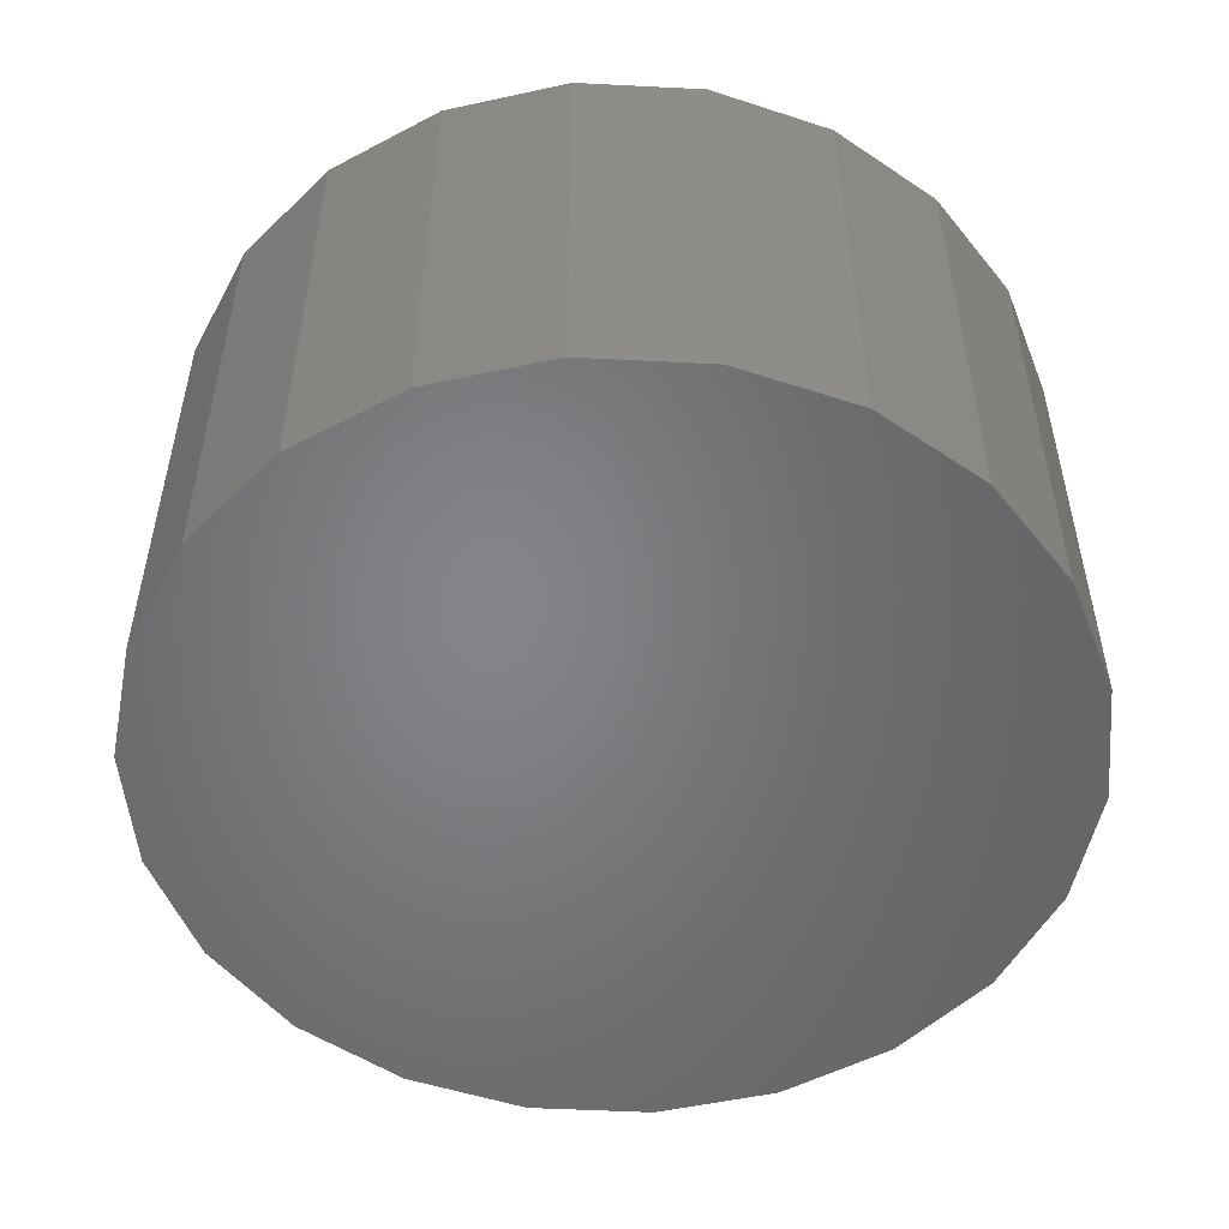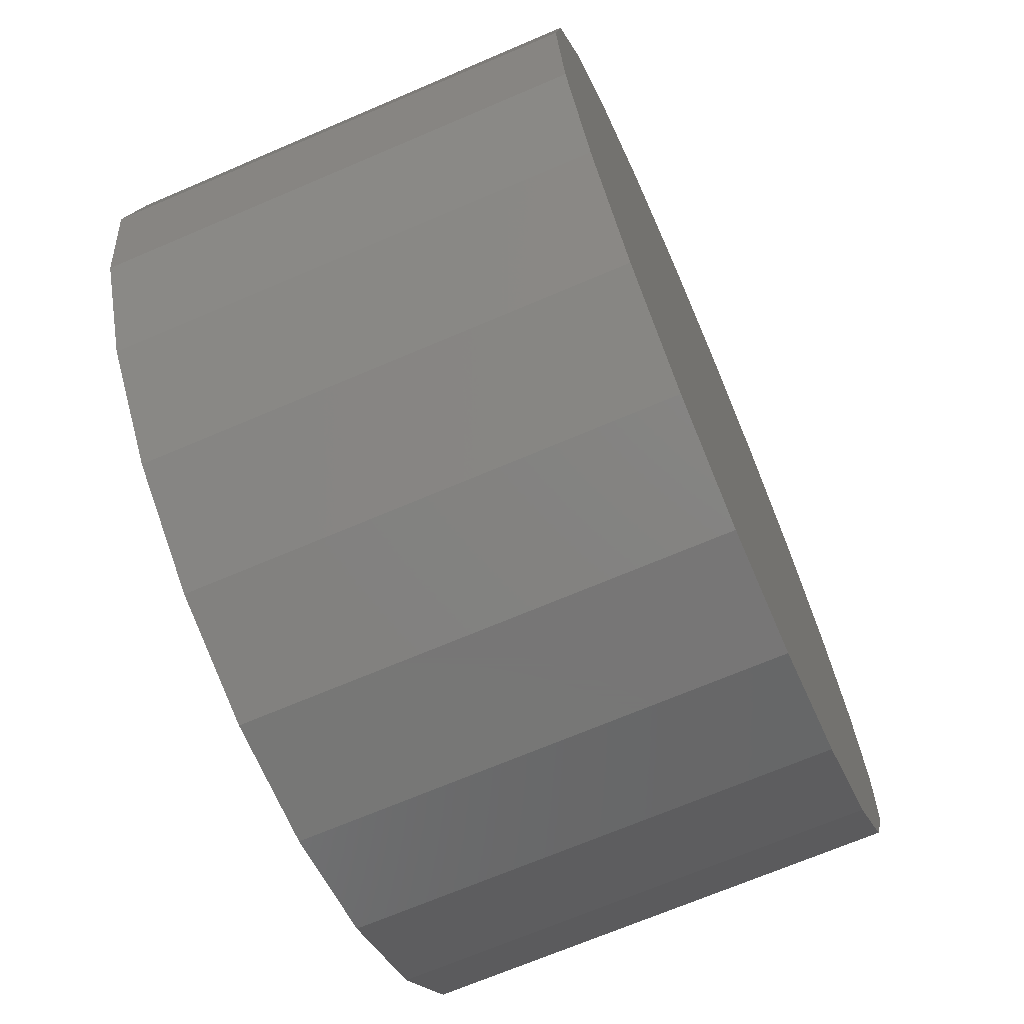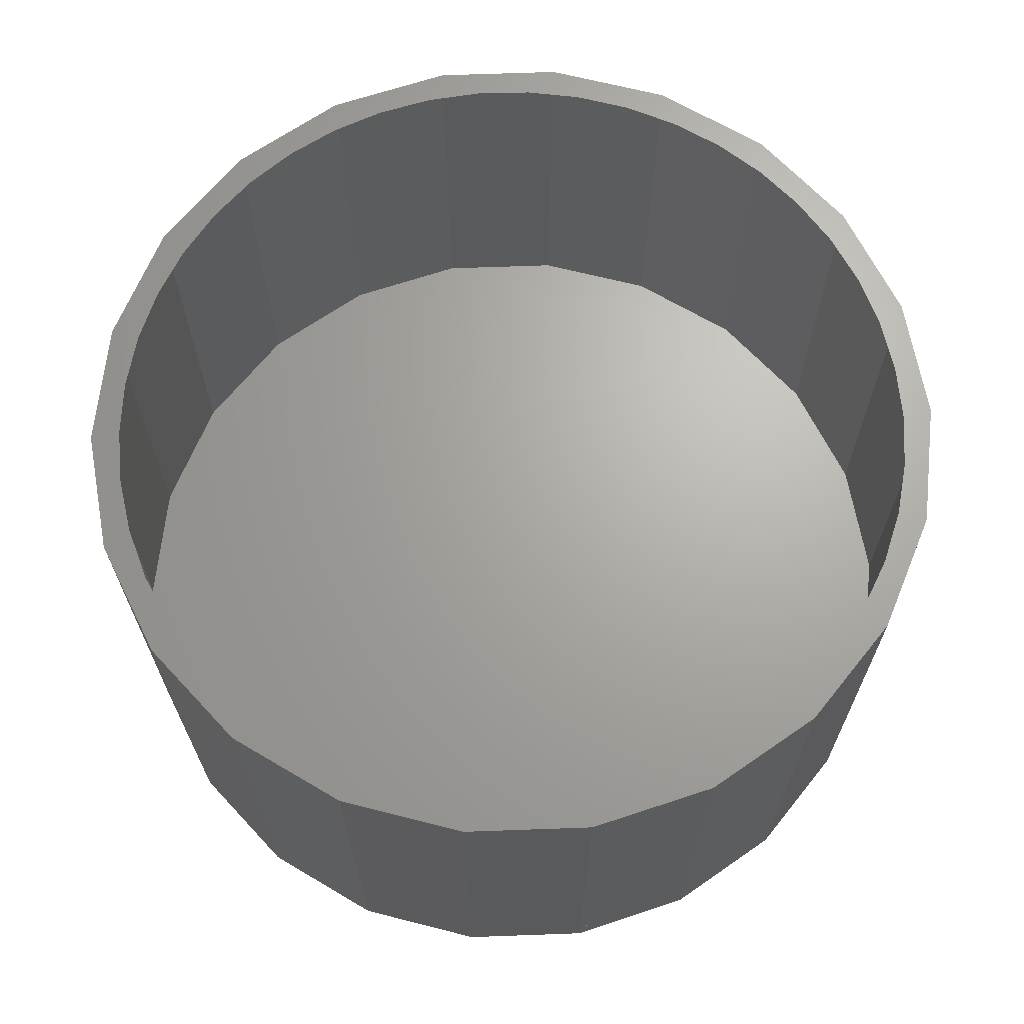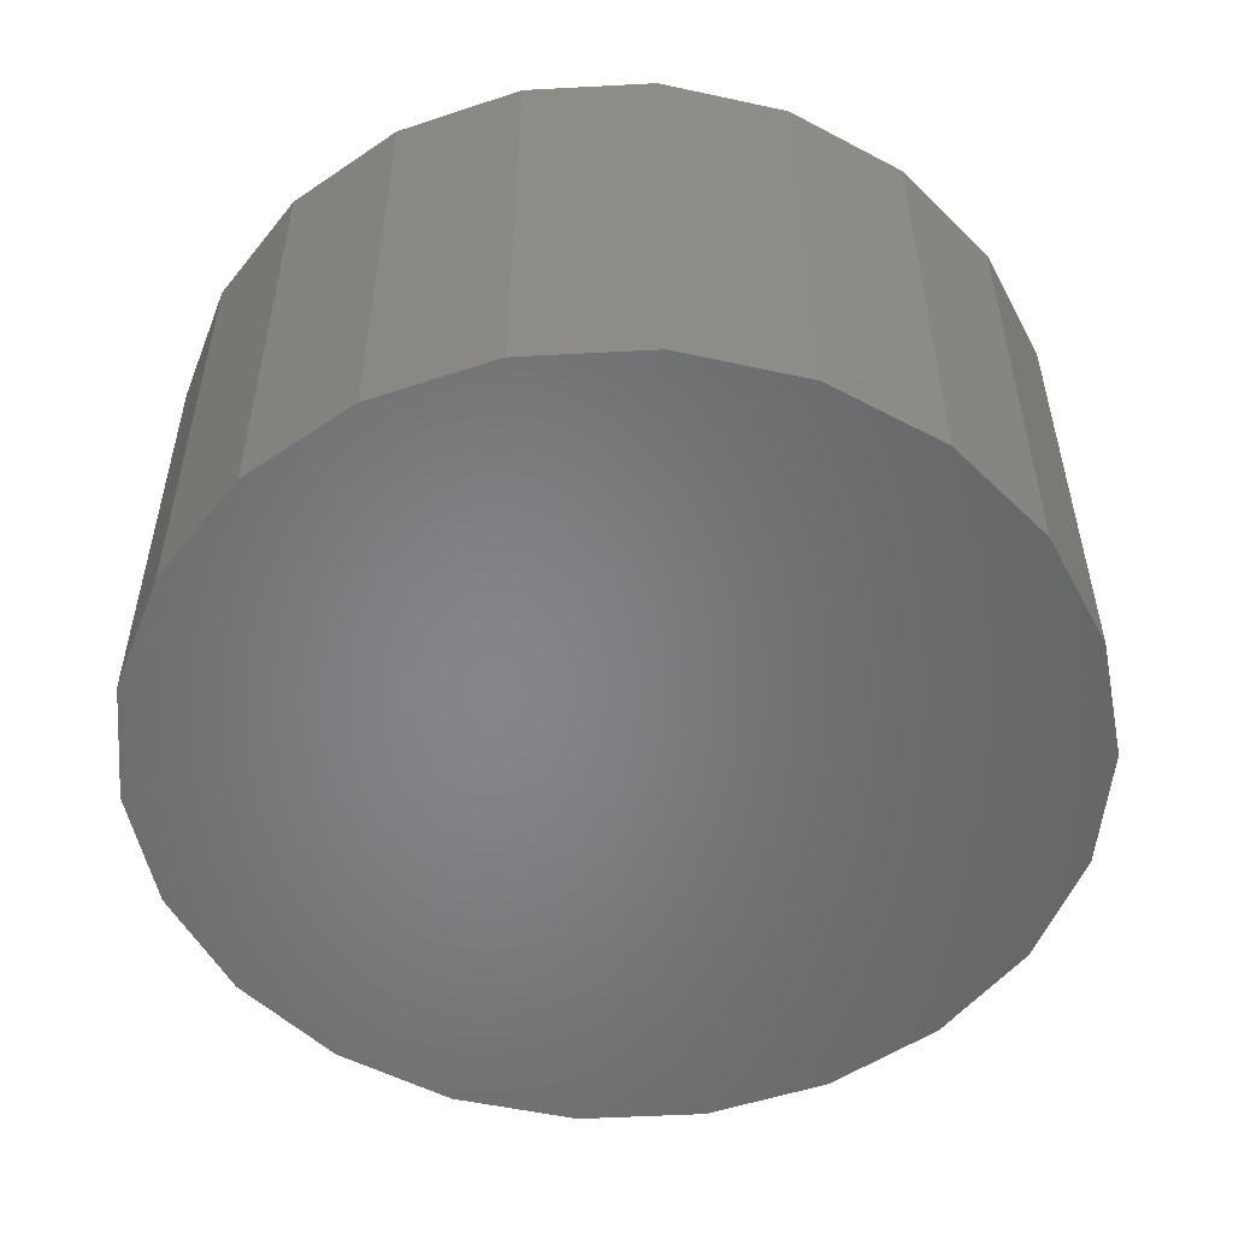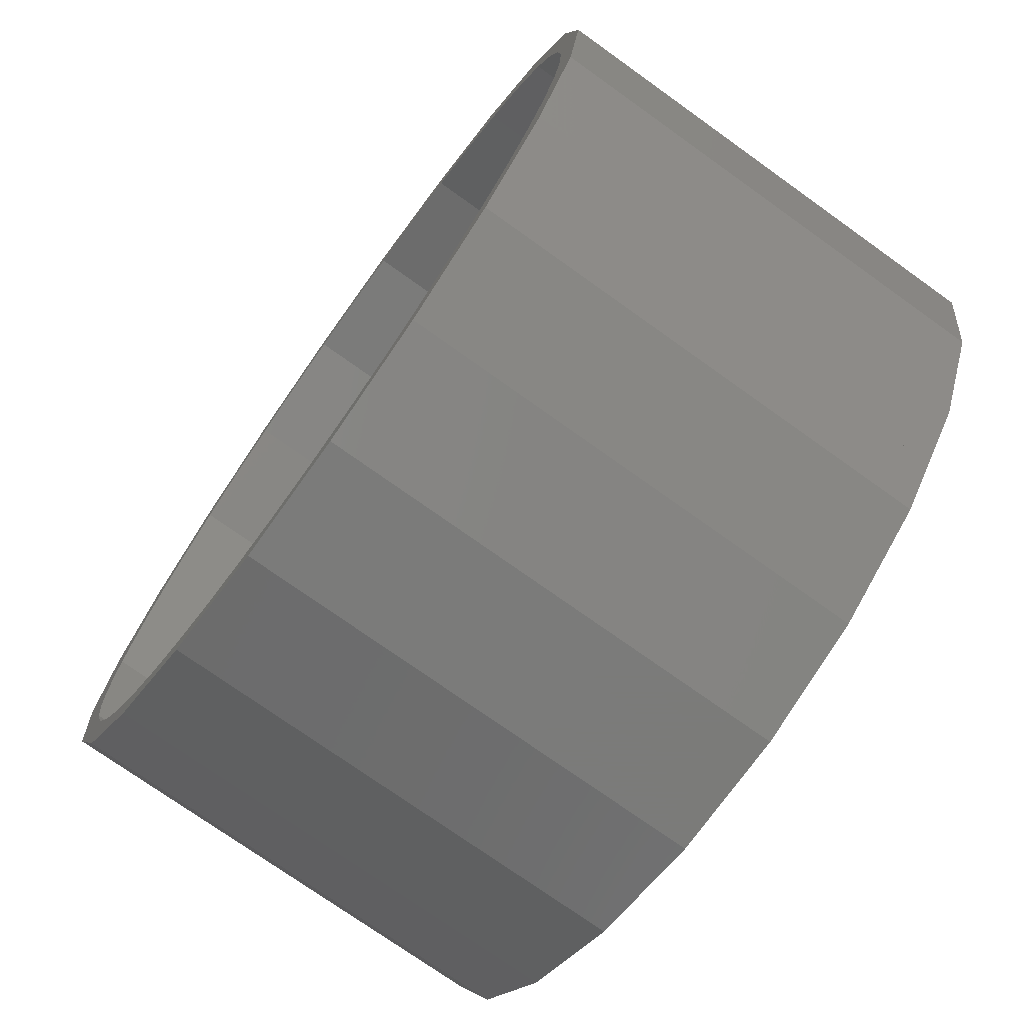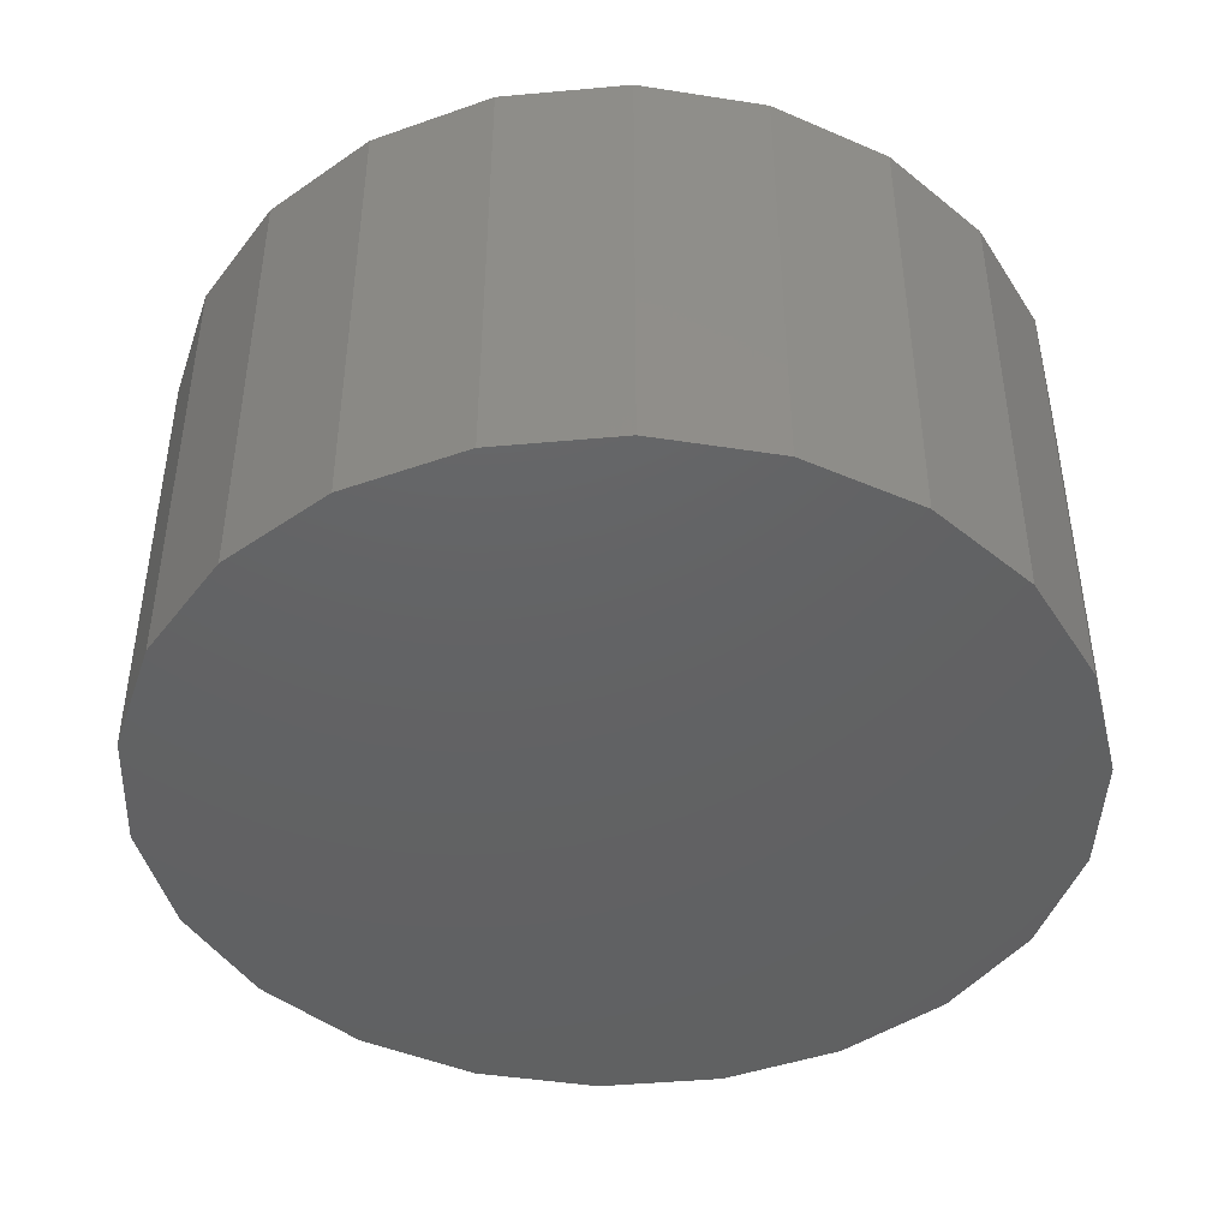
<metadata>
{"format":"stl","ext":"stl","renderer":"f3d","projection":"perspective","resolution":1024,"background":"white","views":[{"elev":-52.1,"azim":-52.2,"up":"+Z"},{"elev":-69.1,"azim":113.2,"up":"+Y"},{"elev":66.9,"azim":-165.7,"up":"+Z"},{"elev":-53.0,"azim":-29.5,"up":"+Z"},{"elev":-74.0,"azim":54.4,"up":"+Y"},{"elev":-44.3,"azim":22.4,"up":"+Z"}]}
</metadata>
<code>
# stl→obj: 112 verts, 196 faces
v 13 29.48 16
v 17.27 29.48 1
v 13 29.48 1
v 17.27 29.48 16
v 5.31 25.97 1
v 8.901 28.28 8.46e-15
v 5.31 25.97 8.46e-15
v 8.901 28.28 1
v 21.36 28.28 1
v 24.96 25.97 8.46e-15
v 21.36 28.28 8.46e-15
v 24.96 25.97 1
v 30.13 14.64 8.46e-15
v 29.52 10.41 1
v 29.52 10.41 8.46e-15
v 30.13 14.64 1
v 27.75 6.526 1
v 27.75 6.526 8.46e-15
v 8.901 0.9911 16
v 5.31 3.299 1
v 8.901 0.9911 1
v 5.31 3.299 16
v 5.31 25.97 16
v 2.514 22.75 1
v 2.514 22.75 16
v 17.27 29.48 8.46e-15
v 27.75 22.75 8.46e-15
v 29.52 18.86 1
v 29.52 18.86 8.46e-15
v 27.75 22.75 1
v 24.96 3.299 1
v 24.96 3.299 8.46e-15
v 0.1326 14.64 1
v 0.7402 10.41 8.46e-15
v 0.7402 10.41 1
v 0.1326 14.64 8.46e-15
v 21.36 0.9911 1
v 17.27 -0.2117 8.46e-15
v 21.36 0.9911 8.46e-15
v 17.27 -0.2117 1
v 8.901 28.28 16
v 21.36 28.28 16
v 24.96 25.97 16
v 0.7402 18.86 16
v 0.1326 14.64 16
v 0.7402 18.86 1
v 13 29.48 8.46e-15
v 13 -0.2117 8.46e-15
v 13 -0.2117 1
v 8.901 0.9911 8.46e-15
v 2.514 6.526 16
v 2.514 6.526 1
v 24.96 3.299 16
v 27.75 6.526 16
v 27.75 22.75 16
v 17.27 -0.2117 16
v 13 -0.2117 16
v 0.7402 10.41 16
v 1.263 12.73 16
v 1.133 14.64 16
v 1.652 10.86 16
v 2.292 9.058 16
v 3.171 7.361 16
v 4.273 5.8 16
v 5.577 4.404 16
v 7.059 3.198 16
v 8.692 2.205 16
v 10.44 1.444 16
v 12.28 0.9284 16
v 14.18 0.6682 16
v 16.09 0.6682 16
v 17.98 0.9284 16
v 21.36 0.9911 16
v 19.82 1.444 16
v 21.57 2.205 16
v 23.21 3.198 16
v 24.69 4.404 16
v 25.99 5.8 16
v 27.09 7.361 16
v 27.97 9.058 16
v 29.52 10.41 16
v 28.61 10.86 16
v 29 12.73 16
v 29.13 14.64 16
v 1.263 16.54 16
v 1.652 18.41 16
v 2.292 20.21 16
v 3.171 21.91 16
v 4.273 23.47 16
v 5.577 24.87 16
v 7.059 26.07 16
v 8.692 27.07 16
v 10.44 27.83 16
v 12.28 28.34 16
v 14.18 28.6 16
v 16.09 28.6 16
v 17.98 28.34 16
v 19.82 27.83 16
v 21.57 27.07 16
v 23.21 26.07 16
v 24.69 24.87 16
v 25.99 23.47 16
v 27.09 21.91 16
v 27.97 20.21 16
v 29.52 18.86 16
v 28.61 18.41 16
v 29 16.54 16
v 30.13 14.64 16
v 0.7402 18.86 8.46e-15
v 5.31 3.299 8.46e-15
v 2.514 6.526 8.46e-15
v 2.514 22.75 8.46e-15
f 1 2 3
f 2 1 4
f 5 6 7
f 6 5 8
f 9 10 11
f 10 9 12
f 13 14 15
f 14 13 16
f 15 17 18
f 17 15 14
f 19 20 21
f 20 19 22
f 23 24 25
f 24 23 5
f 2 11 26
f 11 2 9
f 27 28 29
f 28 27 30
f 18 31 32
f 31 18 17
f 33 34 35
f 34 33 36
f 37 38 39
f 38 37 40
f 23 8 5
f 8 23 41
f 42 12 9
f 12 42 43
f 44 33 45
f 33 44 46
f 3 26 47
f 26 3 2
f 40 48 38
f 48 40 49
f 49 50 48
f 50 49 21
f 51 20 22
f 20 51 52
f 25 46 44
f 46 25 24
f 17 53 31
f 53 17 54
f 12 55 30
f 55 12 43
f 56 49 40
f 49 56 57
f 58 44 45
f 44 58 59
f 59 58 51
f 44 59 60
f 59 51 61
f 61 51 62
f 62 51 63
f 63 51 22
f 63 22 64
f 64 22 65
f 65 22 19
f 65 19 66
f 66 19 67
f 67 19 68
f 68 19 57
f 68 57 69
f 69 57 70
f 70 57 56
f 70 56 71
f 71 56 72
f 72 56 73
f 72 73 74
f 74 73 75
f 75 73 53
f 75 53 76
f 76 53 77
f 77 53 78
f 78 53 54
f 78 54 79
f 79 54 80
f 80 54 81
f 80 81 82
f 82 81 83
f 83 81 84
f 44 85 25
f 85 44 60
f 25 85 86
f 25 86 87
f 25 87 88
f 25 88 23
f 23 88 89
f 23 89 90
f 23 90 41
f 41 90 91
f 41 91 92
f 41 92 93
f 41 93 1
f 1 93 94
f 1 94 95
f 1 95 4
f 4 95 96
f 4 96 97
f 4 97 42
f 42 97 98
f 42 98 99
f 42 99 43
f 43 99 100
f 43 100 101
f 43 101 102
f 43 102 55
f 55 102 103
f 55 103 104
f 55 104 105
f 105 104 106
f 105 106 107
f 105 107 84
f 105 84 81
f 105 81 108
f 28 108 16
f 108 28 105
f 45 35 58
f 35 45 33
f 57 21 49
f 21 57 19
f 16 81 14
f 81 16 108
f 4 9 2
f 9 4 42
f 58 52 51
f 52 58 35
f 14 54 17
f 54 14 81
f 30 105 28
f 105 30 55
f 73 40 37
f 40 73 56
f 8 47 6
f 47 8 3
f 35 46 33
f 46 35 52
f 46 52 24
f 24 52 20
f 24 20 5
f 5 20 21
f 5 21 8
f 8 21 49
f 8 49 3
f 3 49 40
f 3 40 2
f 2 40 37
f 2 37 9
f 9 37 31
f 9 31 12
f 12 31 17
f 12 17 30
f 30 17 14
f 30 14 28
f 28 14 16
f 31 39 32
f 39 31 37
f 53 37 31
f 37 53 73
f 41 3 8
f 3 41 1
f 46 36 33
f 36 46 109
f 10 30 27
f 30 10 12
f 29 16 13
f 16 29 28
f 21 110 50
f 110 21 20
f 52 110 20
f 110 52 111
f 5 112 24
f 112 5 7
f 109 34 36
f 34 109 112
f 34 112 111
f 111 112 7
f 111 7 110
f 110 7 6
f 110 6 50
f 50 6 47
f 50 47 48
f 48 47 26
f 48 26 38
f 38 26 11
f 38 11 39
f 39 11 10
f 39 10 32
f 32 10 27
f 32 27 18
f 18 27 29
f 18 29 15
f 15 29 13
f 24 109 46
f 109 24 112
f 35 111 52
f 111 35 34

</code>
